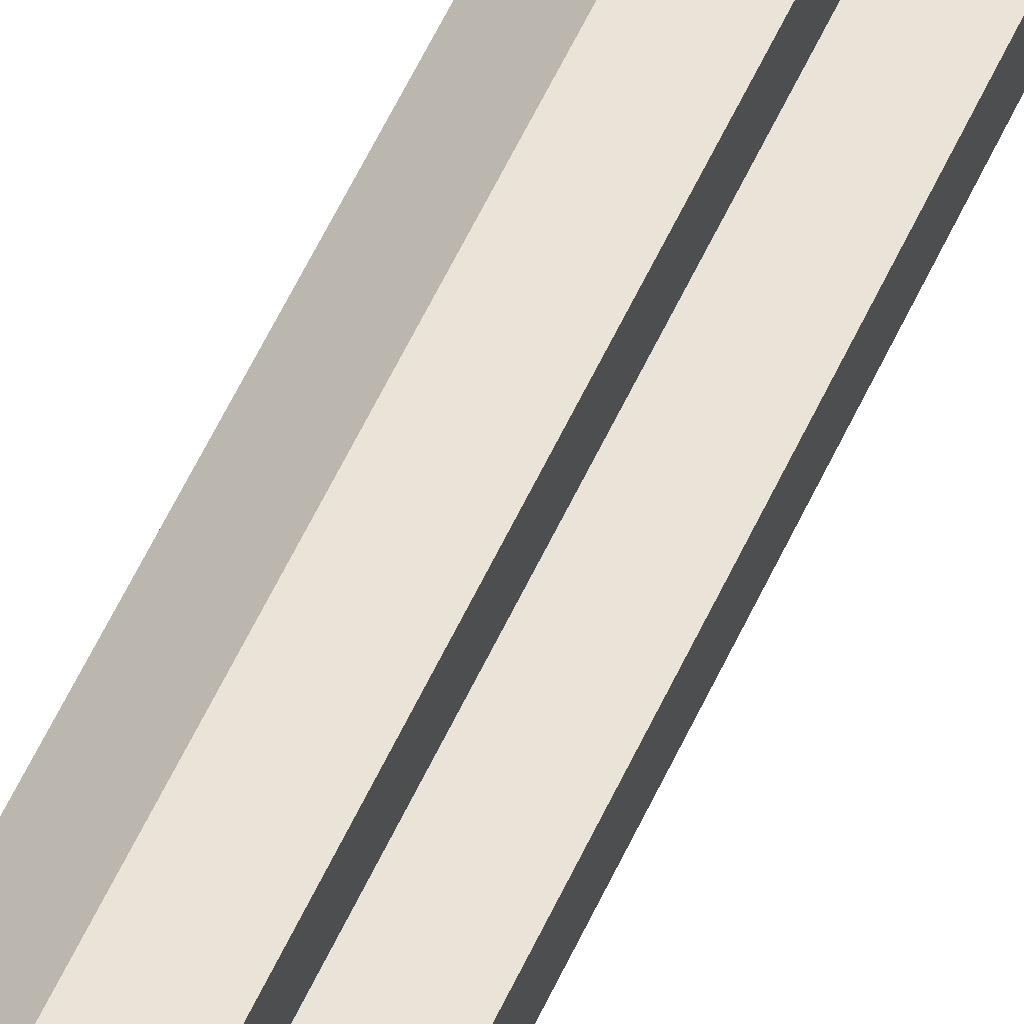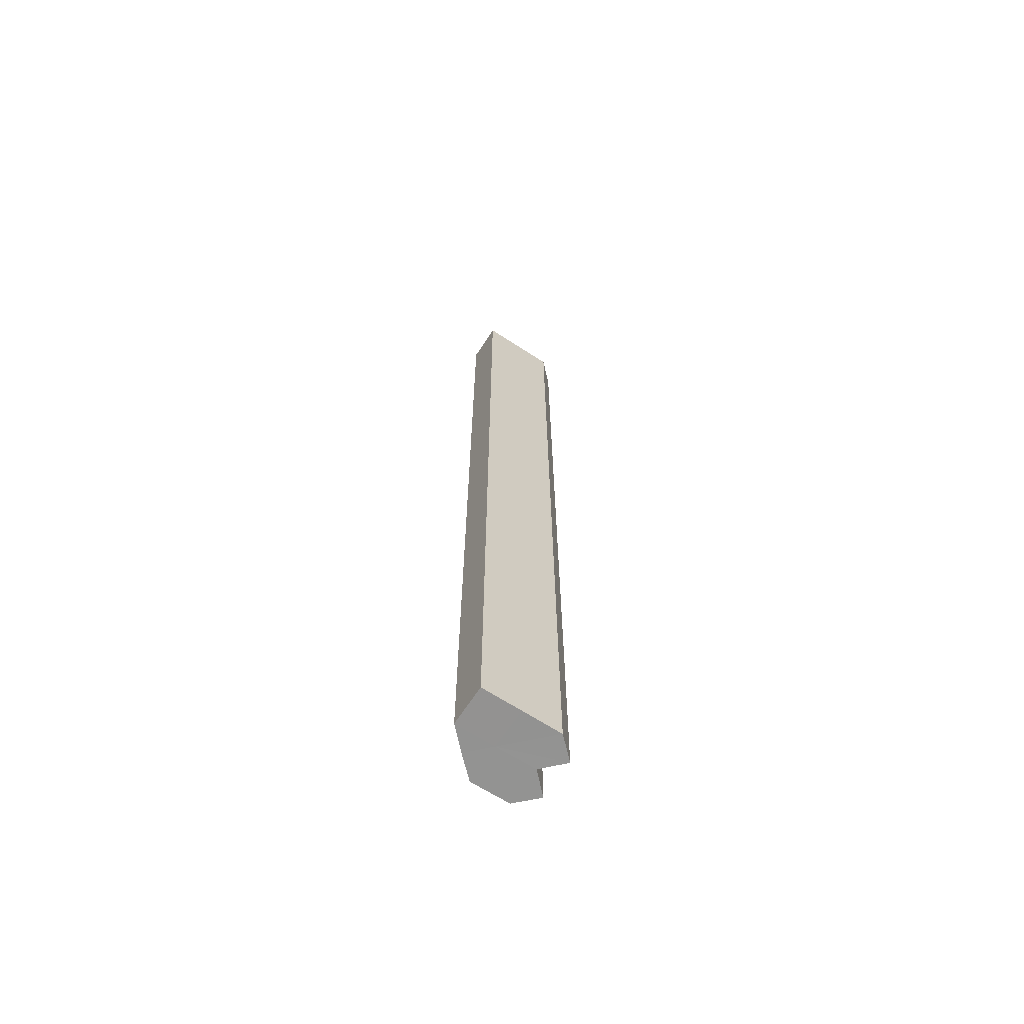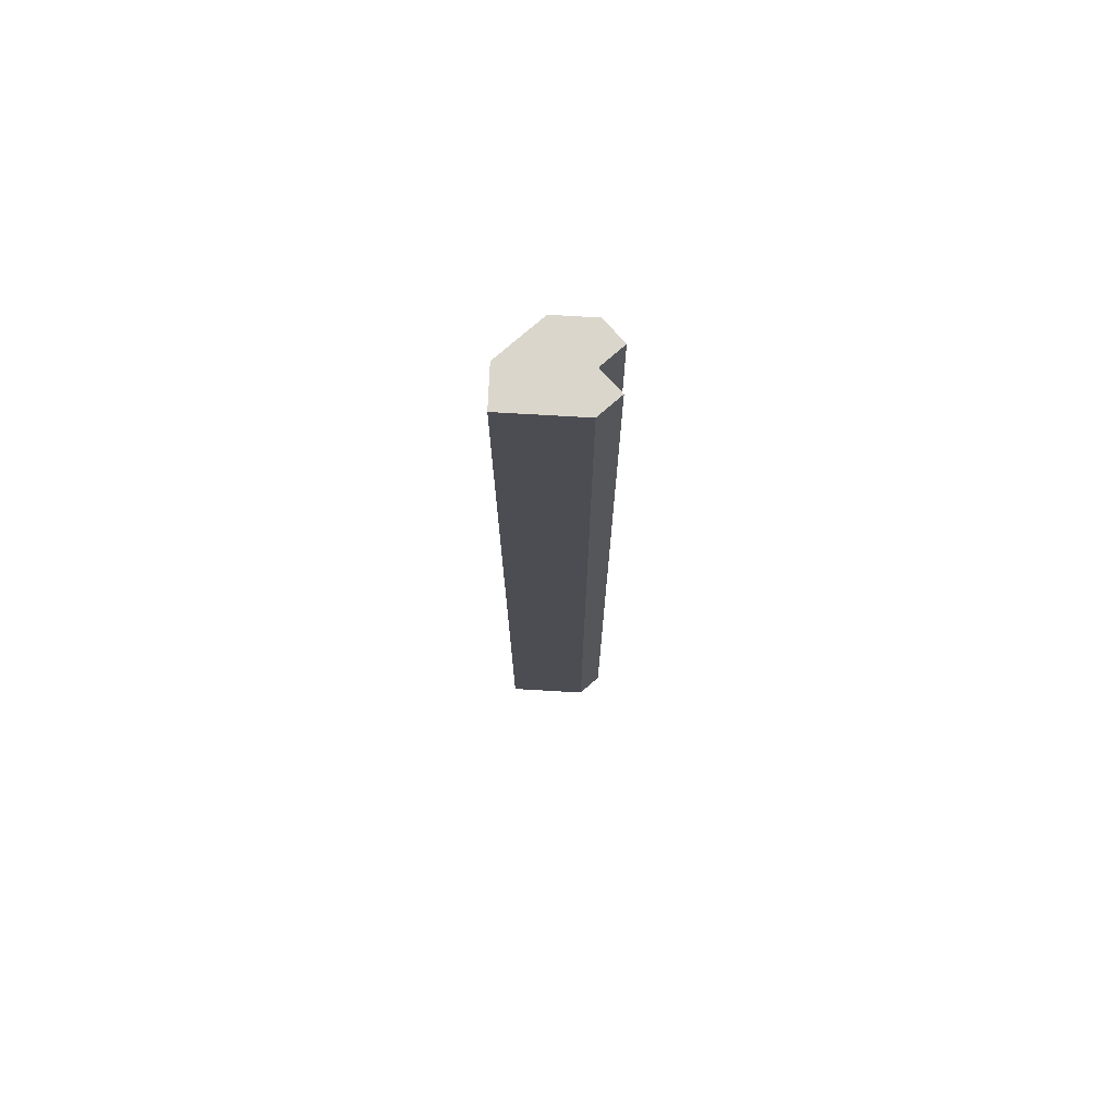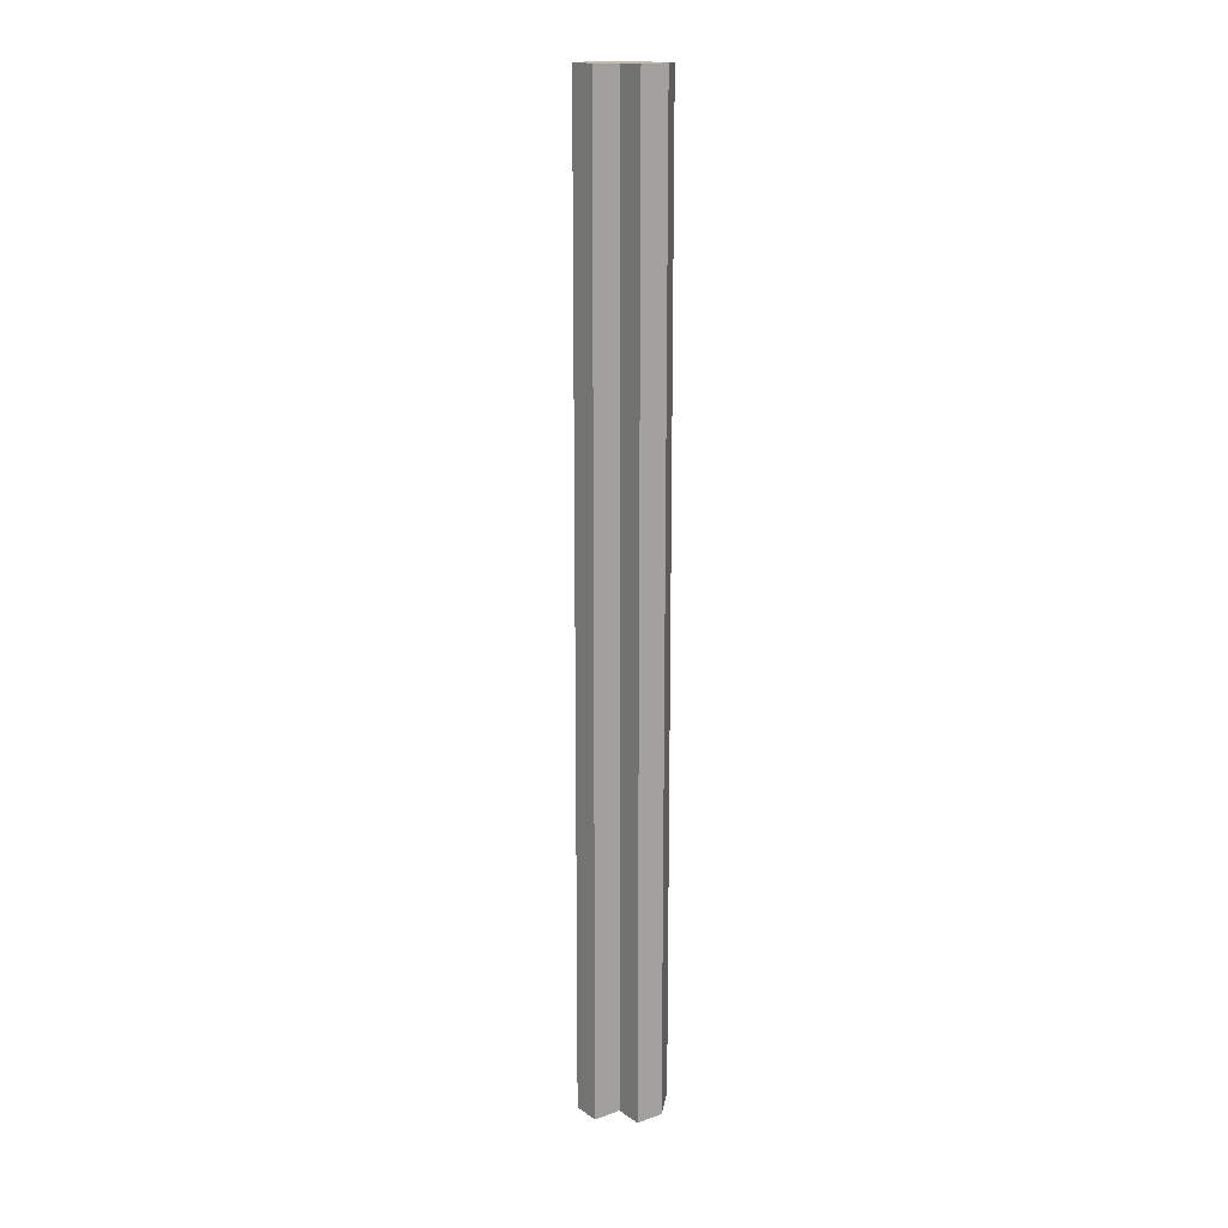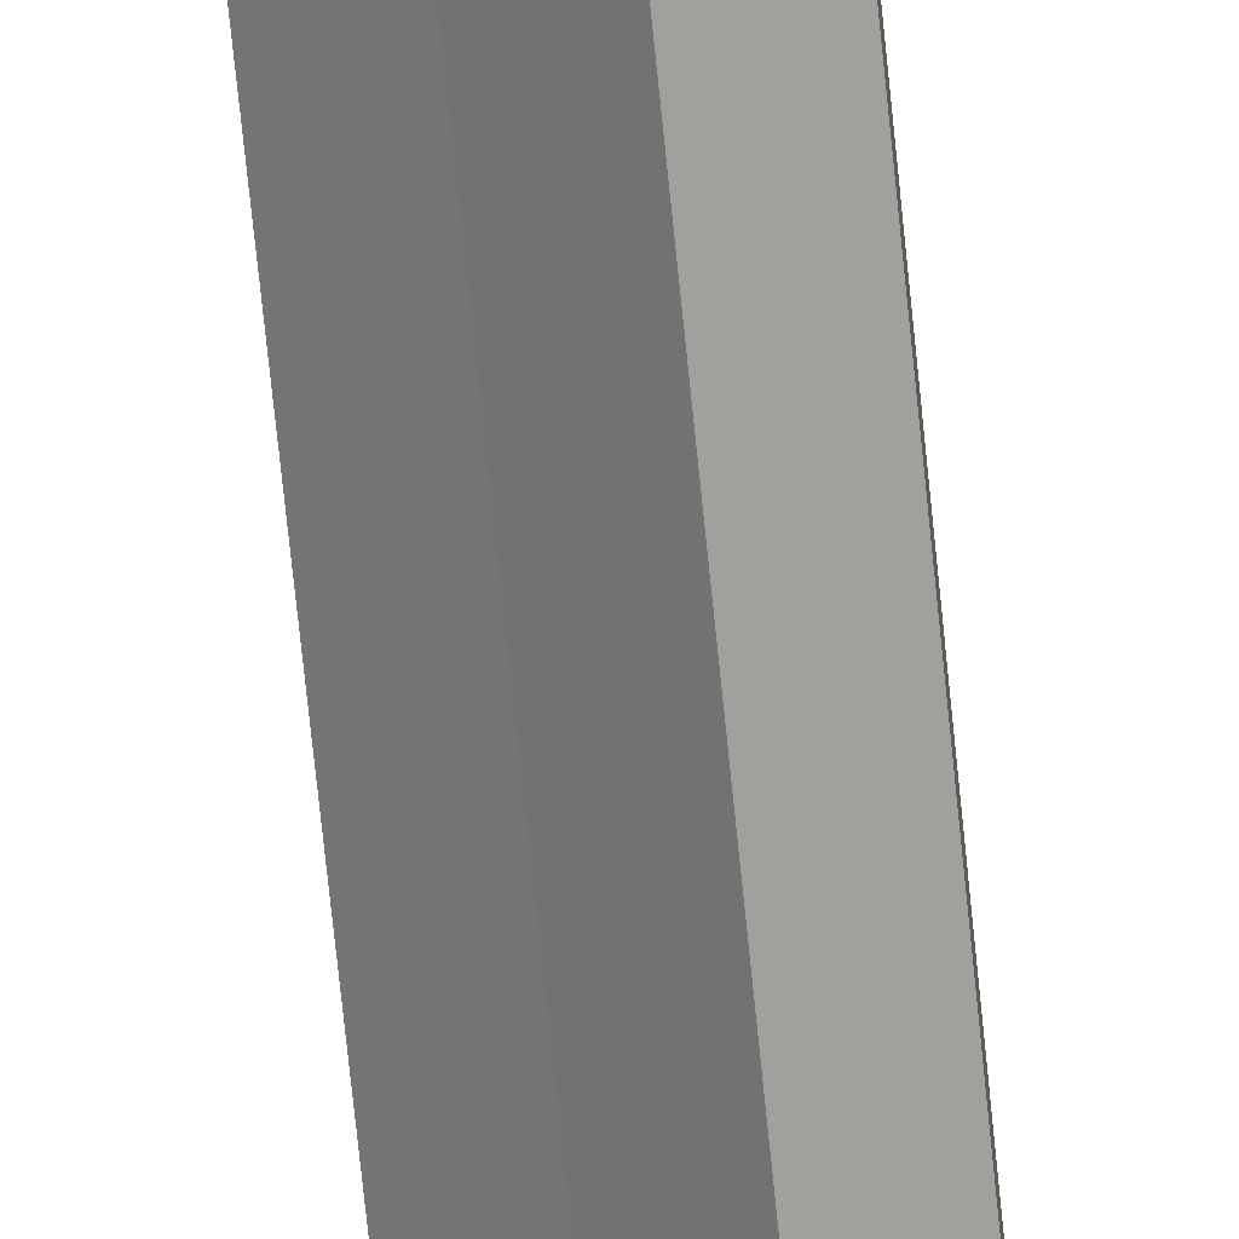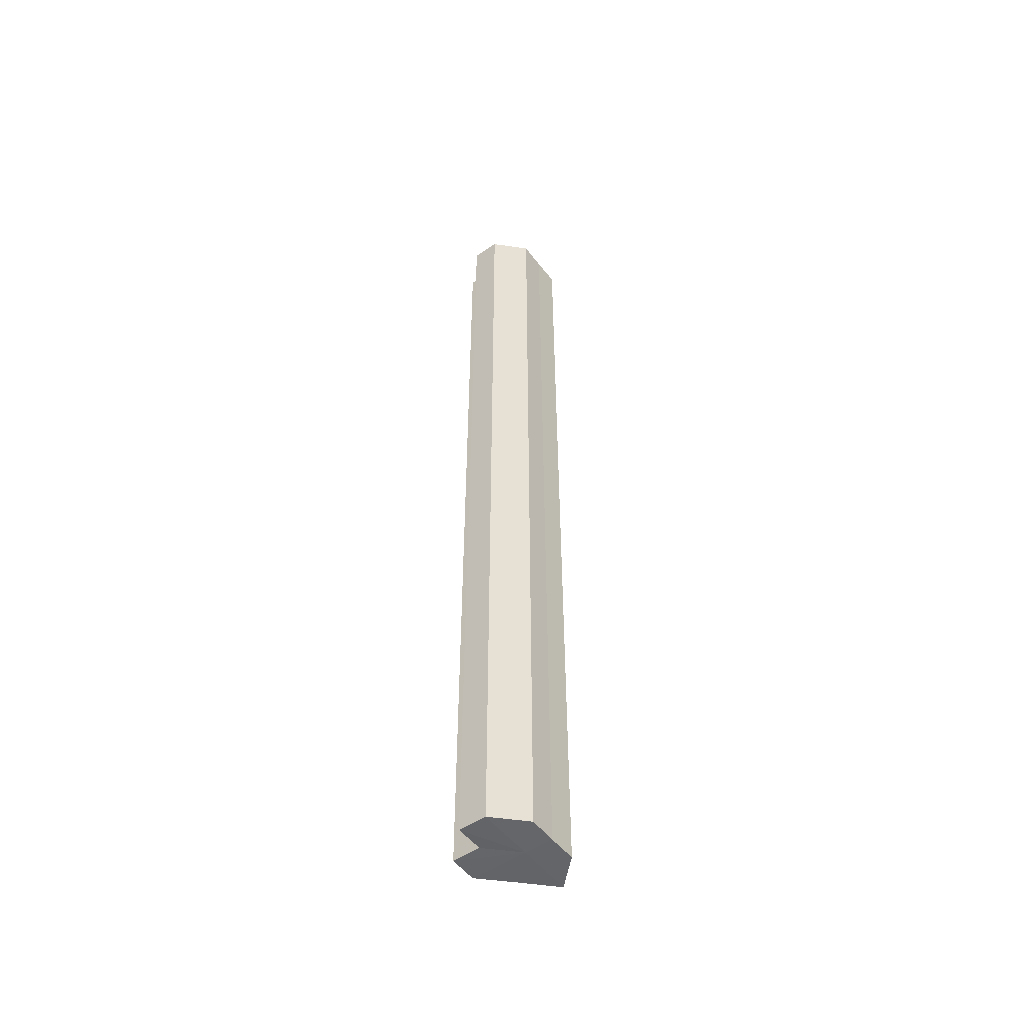
<metadata>
{"format":"obj","ext":"obj","renderer":"f3d","projection":"perspective","resolution":1024,"background":"white","views":[{"elev":60.9,"azim":25.2,"up":"+Y"},{"elev":-66.5,"azim":12.1,"up":"+Z"},{"elev":73.7,"azim":48.3,"up":"+Z"},{"elev":15.7,"azim":143.9,"up":"+Z"},{"elev":-72.2,"azim":-174.2,"up":"+Y"},{"elev":-51.4,"azim":-143.7,"up":"+Z"}]}
</metadata>
<code>
o 8176
v 2176 1865 7.297
v 2176 1865 7.297
v 2176 1865 7.634
v 2176 1865 7.297
v 2176 1865 7.634
v 2176 1865 7.297
v 2176 1865 7.634
v 2176 1865 7.297
v 2176 1865 7.634
v 2176 1865 7.297
v 2176 1865 7.634
v 2176 1865 7.297
v 2176 1865 7.634
v 2176 1865 7.297
v 2176 1865 7.634
v 2176 1865 7.297
v 2176 1865 7.634
v 2176 1865 7.297
v 2176 1865 7.634
v 2176 1865 7.297
v 2176 1865 7.634
v 2176 1865 7.297
v 2176 1865 7.297
v 2176 1865 7.297
v 2176 1865 7.297
v 2176 1865 7.297
v 2176 1865 7.297
v 2176 1865 7.297
v 2176 1865 7.297
v 2176 1865 7.297
v 2176 1865 7.297
v 2176 1865 7.634
v 2176 1865 7.634
v 2176 1865 7.634
v 2176 1865 7.634
v 2176 1865 7.297
v 2176 1865 7.297
v 2176 1865 7.634
v 2176 1865 7.634
v 2176 1865 7.297
v 2176 1865 7.297
v 2176 1865 7.634
v 2176 1865 7.297
v 2176 1865 7.634
v 2176 1865 7.297
v 2176 1865 7.297
v 2176 1865 7.297
v 2176 1865 7.297
v 2176 1865 7.634
v 2176 1865 7.297
v 2176 1865 7.634
v 2176 1865 7.634
v 2176 1865 7.634
v 2176 1865 7.634
v 2176 1865 7.634
v 2176 1865 7.634
v 2176 1865 7.634
v 2176 1865 7.634
v 2176 1865 7.634
v 2176 1865 7.634
v 2176 1865 7.634
v 2176 1865 7.634
f 1 2 3
f 2 4 5
f 4 6 7
f 8 1 9
f 10 8 11
f 11 12 13
f 13 14 15
f 15 16 17
f 17 18 19
f 19 20 21
f 22 20 23
f 22 24 20
f 22 23 25
f 22 26 24
f 22 25 27
f 22 27 28
f 22 29 26
f 22 28 30
f 22 31 29
f 22 30 31
f 32 29 33
f 34 30 35
f 36 37 34
f 38 31 39
f 40 41 38
f 42 43 32
f 44 45 42
f 46 47 44
f 47 48 49
f 48 50 51
f 52 53 54
f 52 55 53
f 52 54 56
f 52 57 55
f 52 56 58
f 52 59 57
f 52 58 60
f 52 61 59
f 52 60 62
f 52 62 61

</code>
